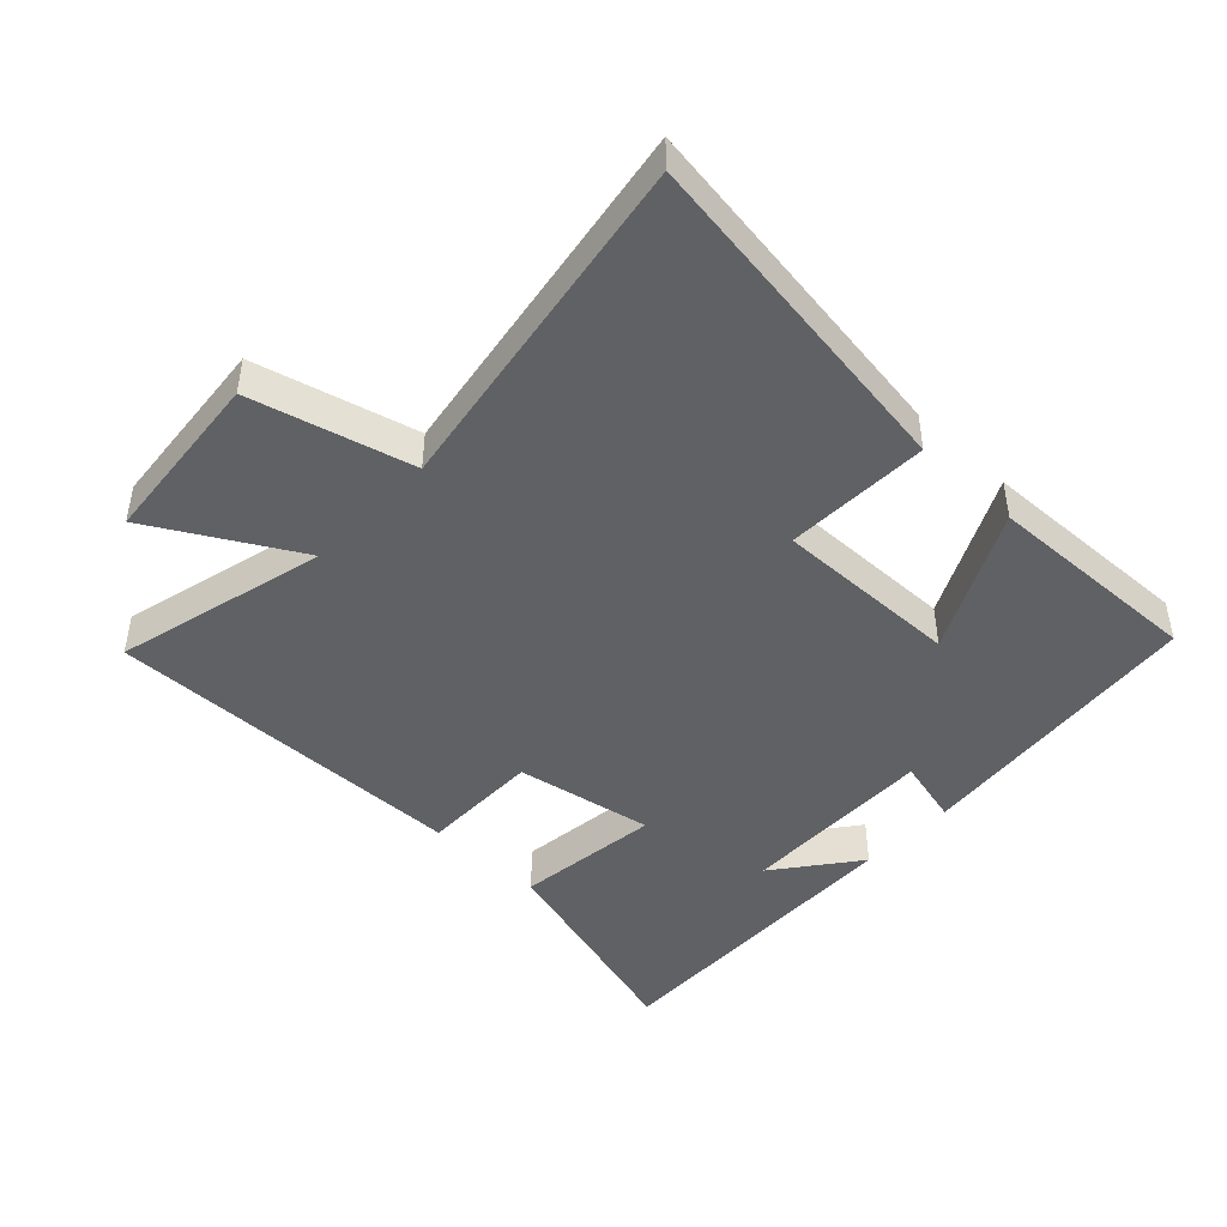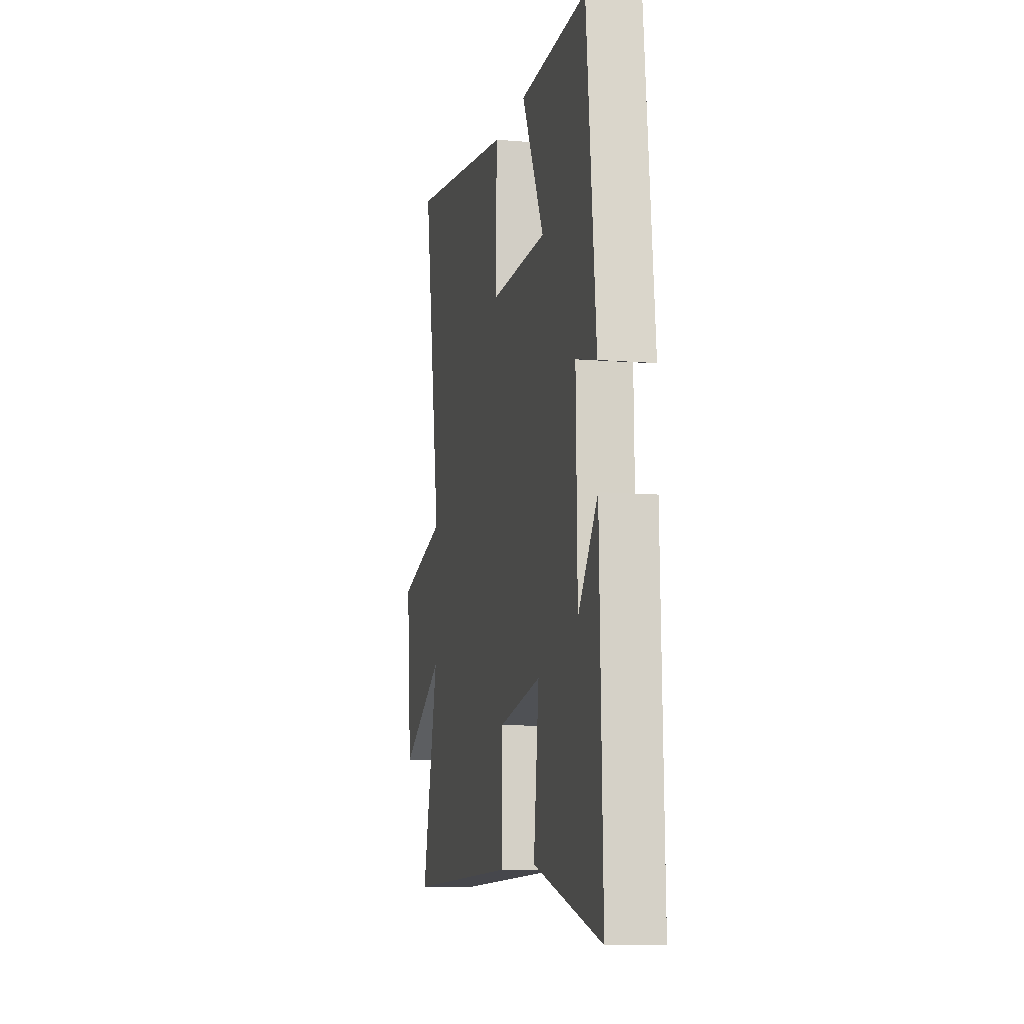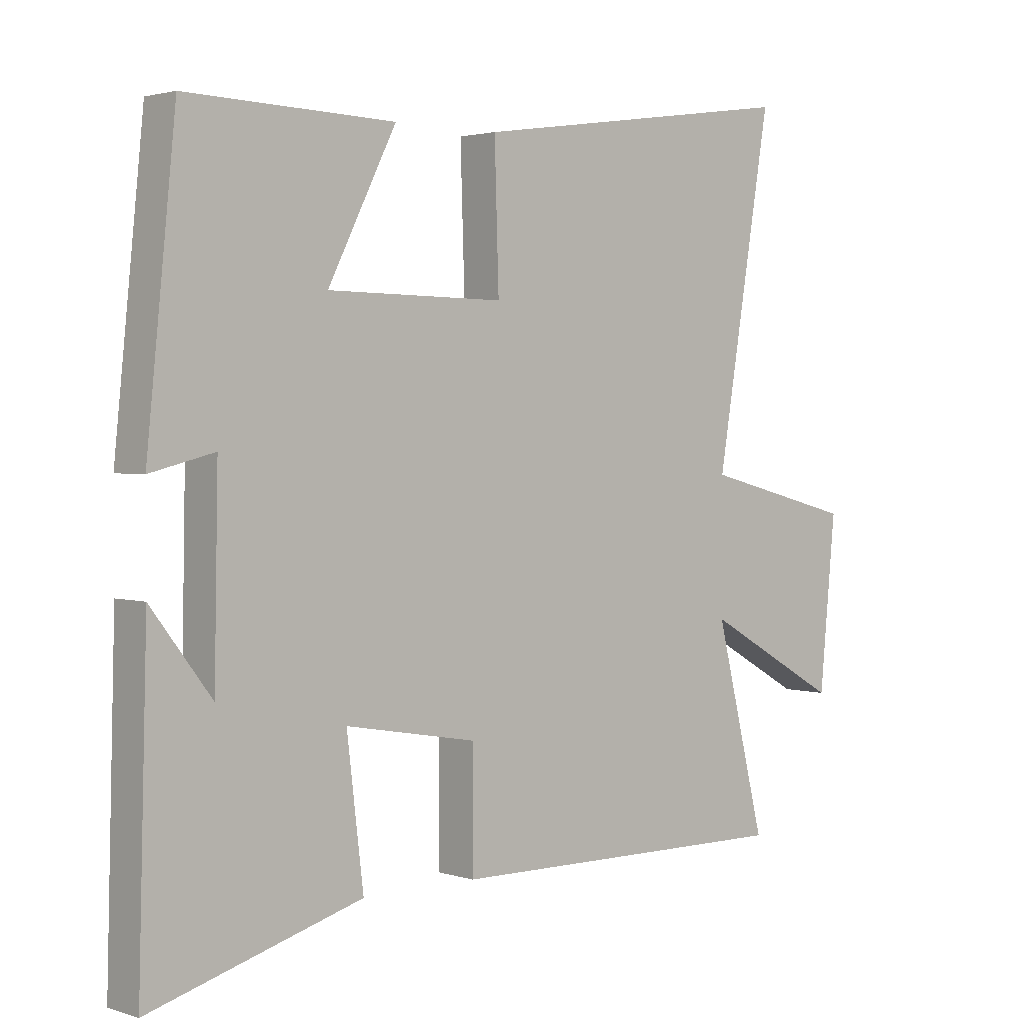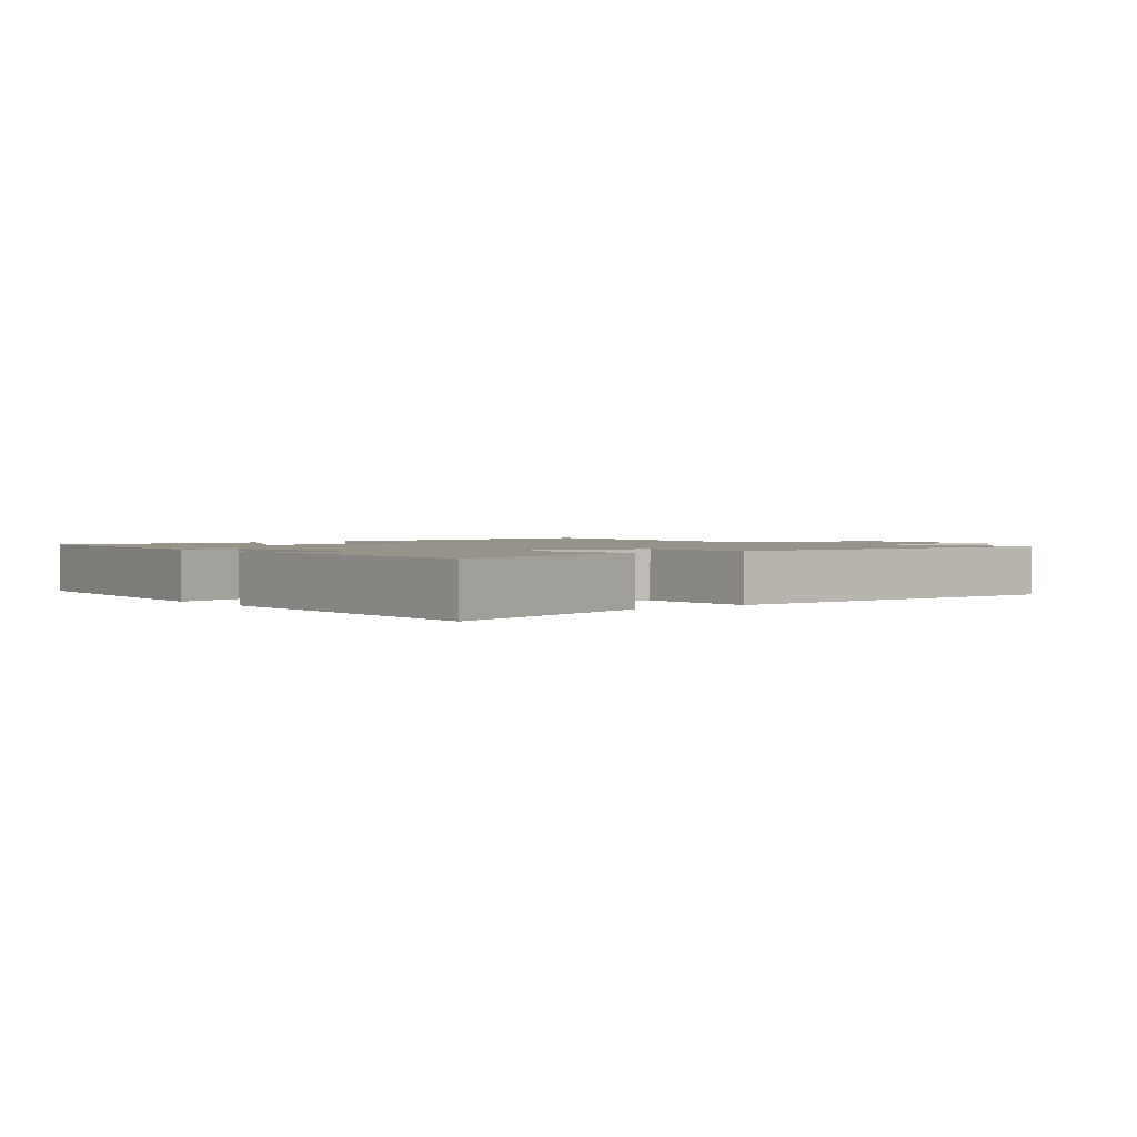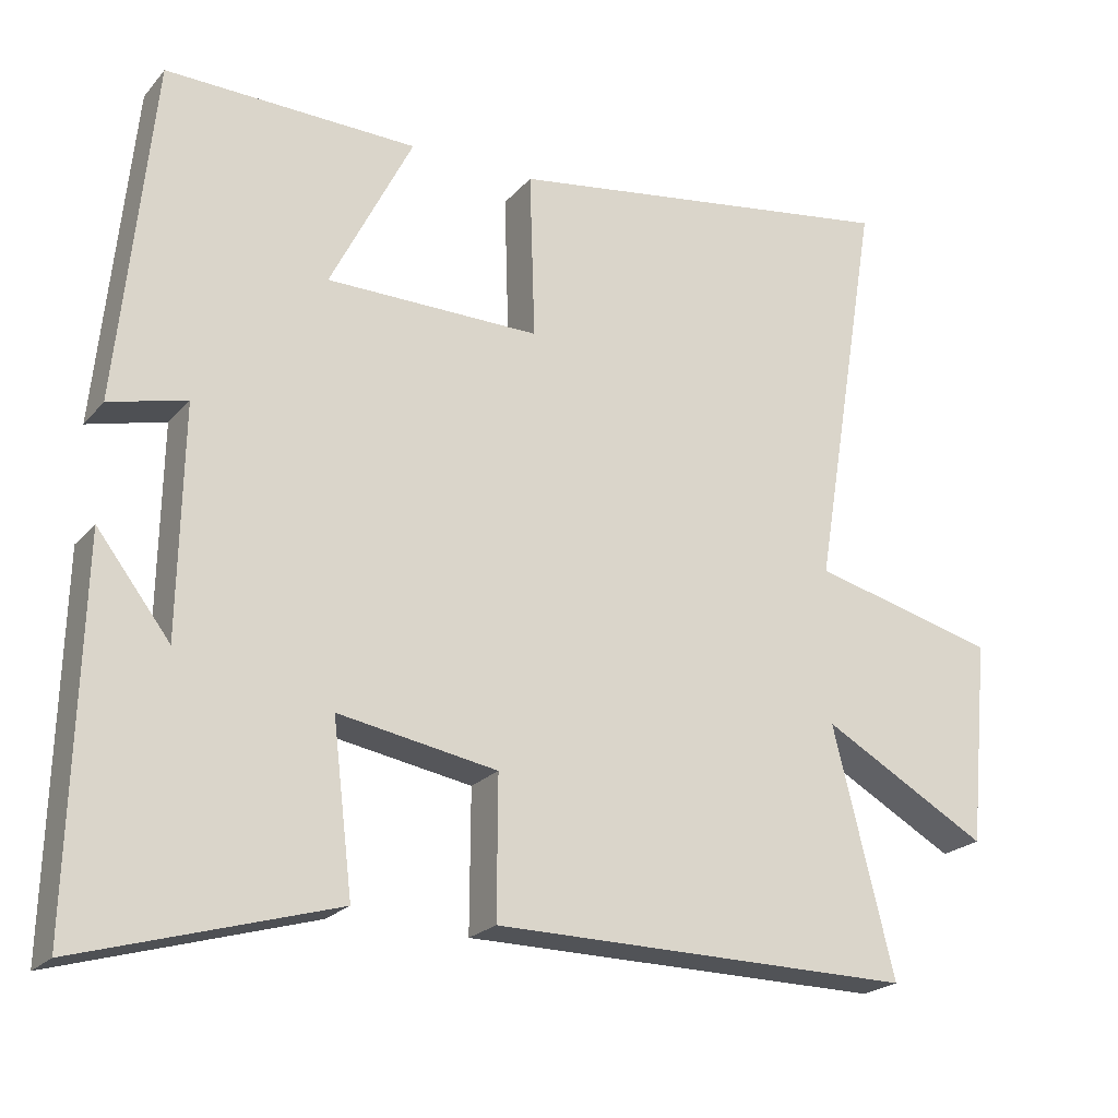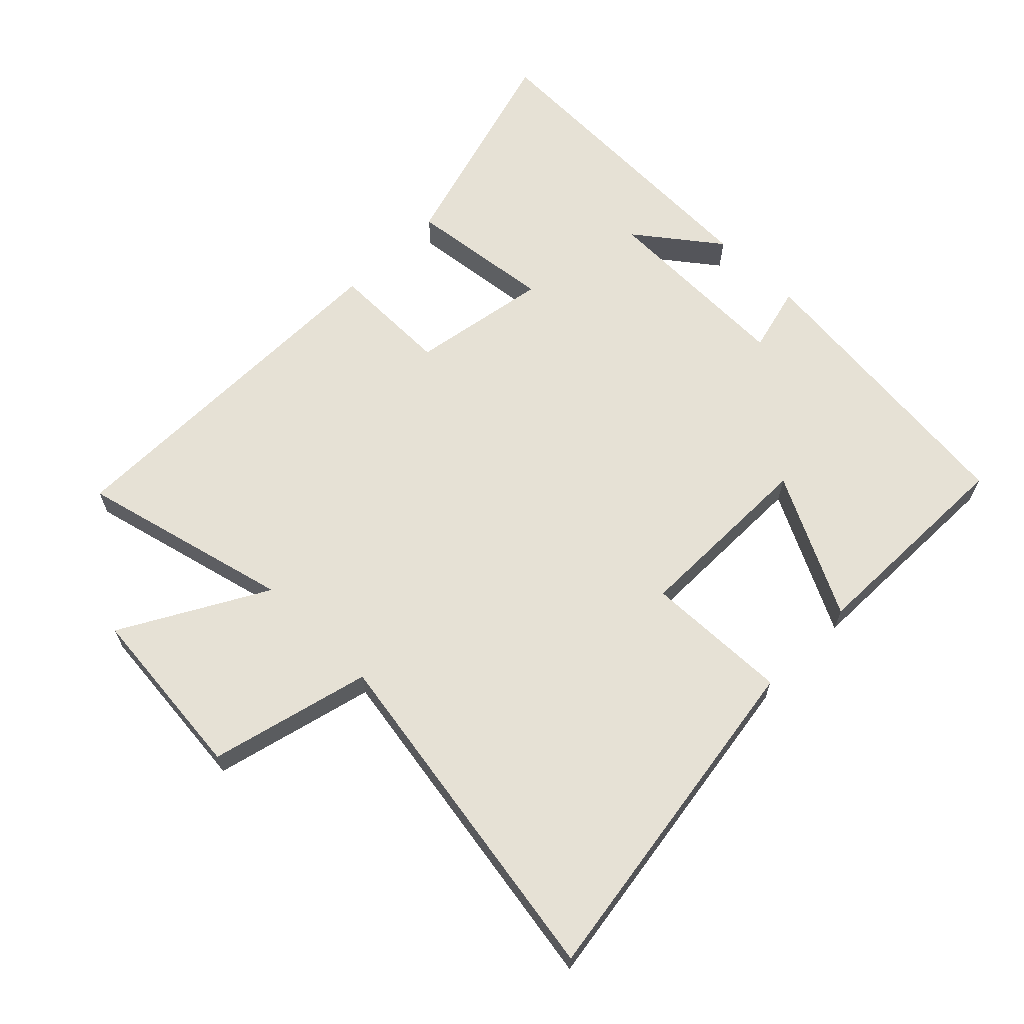
<metadata>
{"format":"obj","ext":"obj","renderer":"f3d","projection":"perspective","resolution":1024,"background":"white","views":[{"elev":-45.5,"azim":-43.4,"up":"+Y"},{"elev":-10.4,"azim":77.8,"up":"+Z"},{"elev":2.3,"azim":138.1,"up":"+Z"},{"elev":1.6,"azim":141.1,"up":"+Y"},{"elev":-21.8,"azim":151.0,"up":"+Z"},{"elev":64.6,"azim":-45.4,"up":"+Y"}]}
</metadata>
<code>
v 0.514 0.07 -0.599
v 0.171 0.07 -0.5
v 0.198 0.07 -0.275
v -0.016 0.07 -0.313
v -0.015 0.07 -0.5
v -0.582 0.07 -0.506
v -0.5 0.07 -0.177
v -0.723 0.07 -0.303
v -0.749 0.07 -0.029
v -0.5 0.07 0.035
v -0.59 0.07 0.578
v -0.055 0.07 0.5
v -0.062 0.07 0.276
v 0.226 0.07 0.28
v 0.115 0.07 0.5
v 0.453 0.07 0.51
v 0.5 0.07 0.052
v 0.396 0.07 0.078
v 0.402 0.07 -0.228
v 0.5 0.07 -0.1
v 0.514 0 -0.599
v 0.171 0 -0.5
v 0.198 0 -0.275
v -0.016 0 -0.313
v -0.015 0 -0.5
v -0.582 0 -0.506
v -0.5 0 -0.177
v -0.723 0 -0.303
v -0.749 0 -0.029
v -0.5 0 0.035
v -0.59 0 0.578
v -0.055 0 0.5
v -0.062 0 0.276
v 0.226 0 0.28
v 0.115 0 0.5
v 0.453 0 0.51
v 0.5 0 0.052
v 0.396 0 0.078
v 0.402 0 -0.228
v 0.5 0 -0.1
f 19 20 1
f 15 16 17 18
f 14 15 18
f 13 14 18 19
f 10 11 12 13
f 10 13 19
f 7 8 9 10
f 7 10 19
f 4 5 6 7
f 3 4 7 19
f 1 2 3 19
f 21 40 39
f 38 37 36 35
f 38 35 34
f 39 38 34 33
f 33 32 31 30
f 39 33 30
f 30 29 28 27
f 39 30 27
f 27 26 25 24
f 39 27 24 23
f 39 23 22 21
f 1 21 22 2
f 2 22 23 3
f 3 23 24 4
f 4 24 25 5
f 5 25 26 6
f 6 26 27 7
f 7 27 28 8
f 8 28 29 9
f 9 29 30 10
f 10 30 31 11
f 11 31 32 12
f 12 32 33 13
f 13 33 34 14
f 14 34 35 15
f 15 35 36 16
f 16 36 37 17
f 17 37 38 18
f 18 38 39 19
f 19 39 40 20
f 20 40 21 1

</code>
